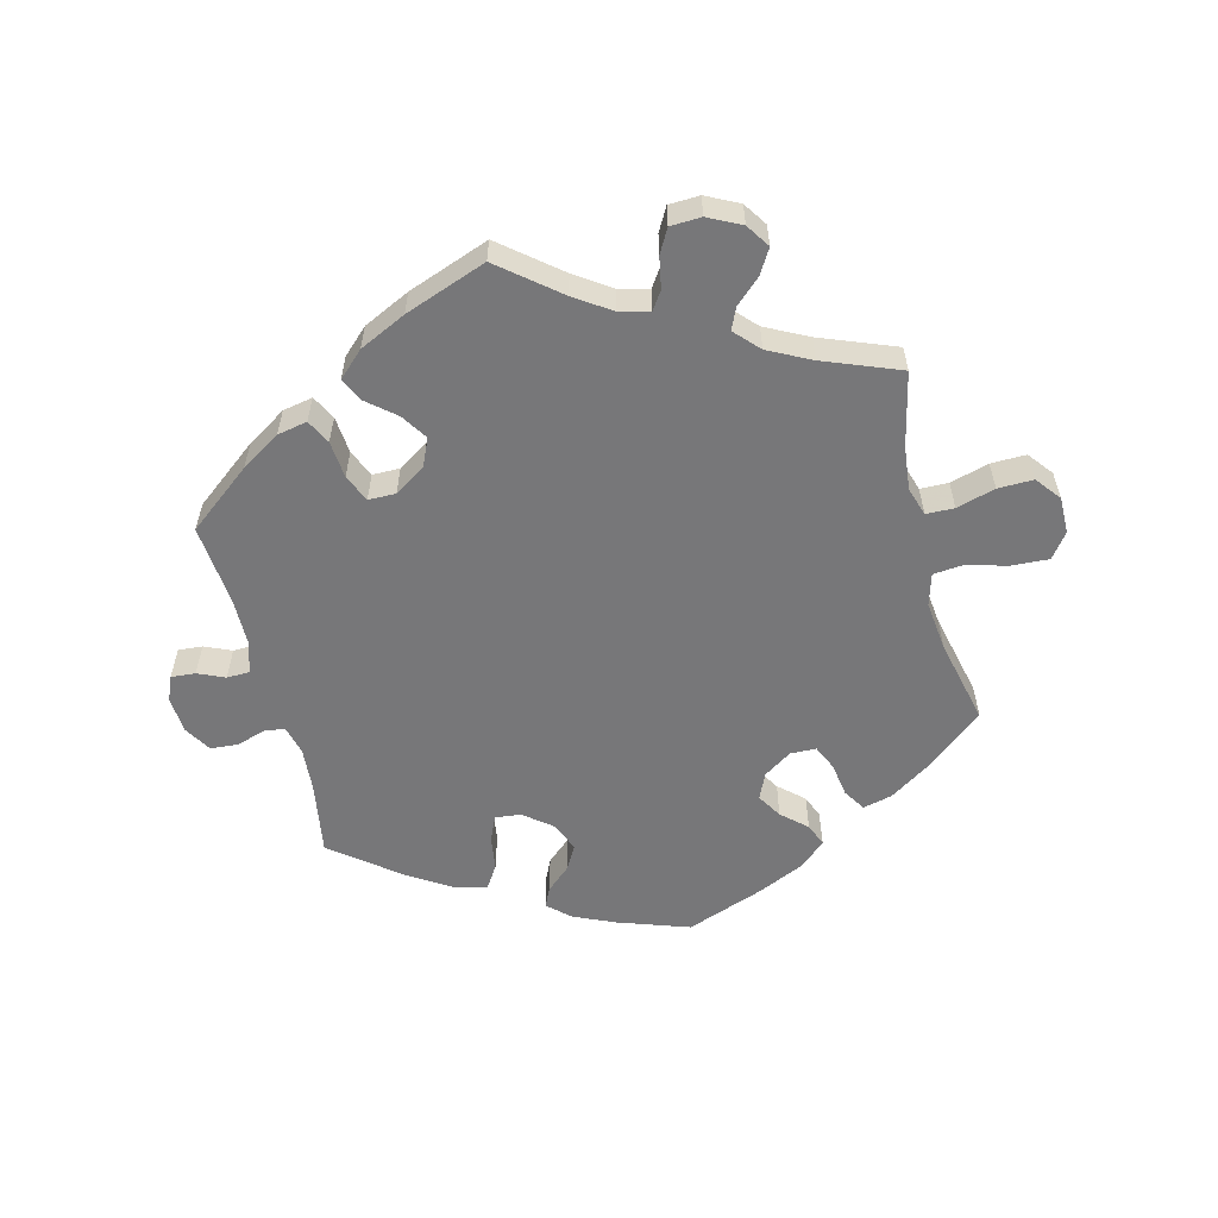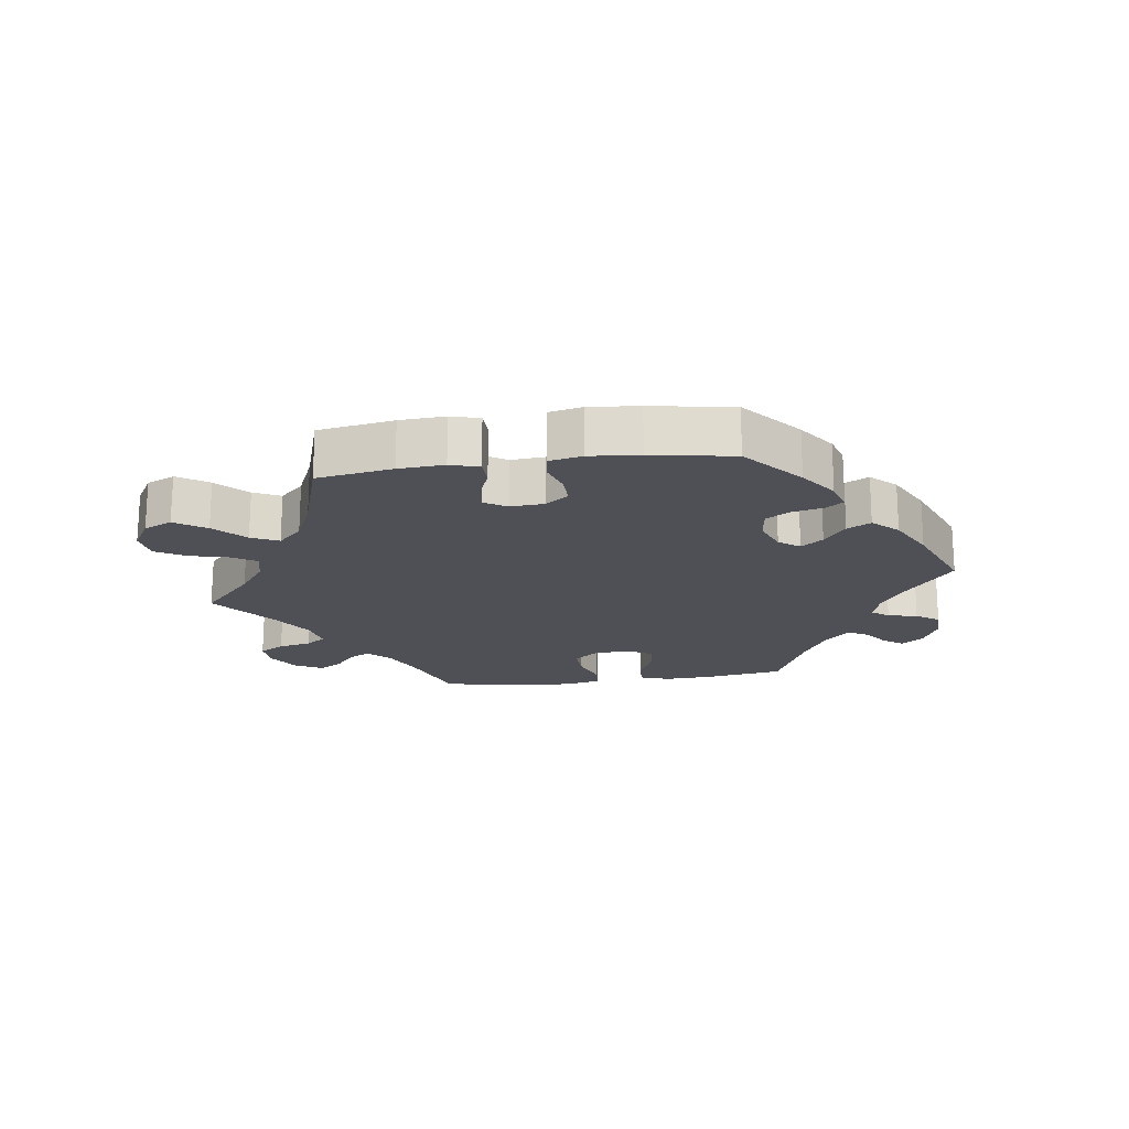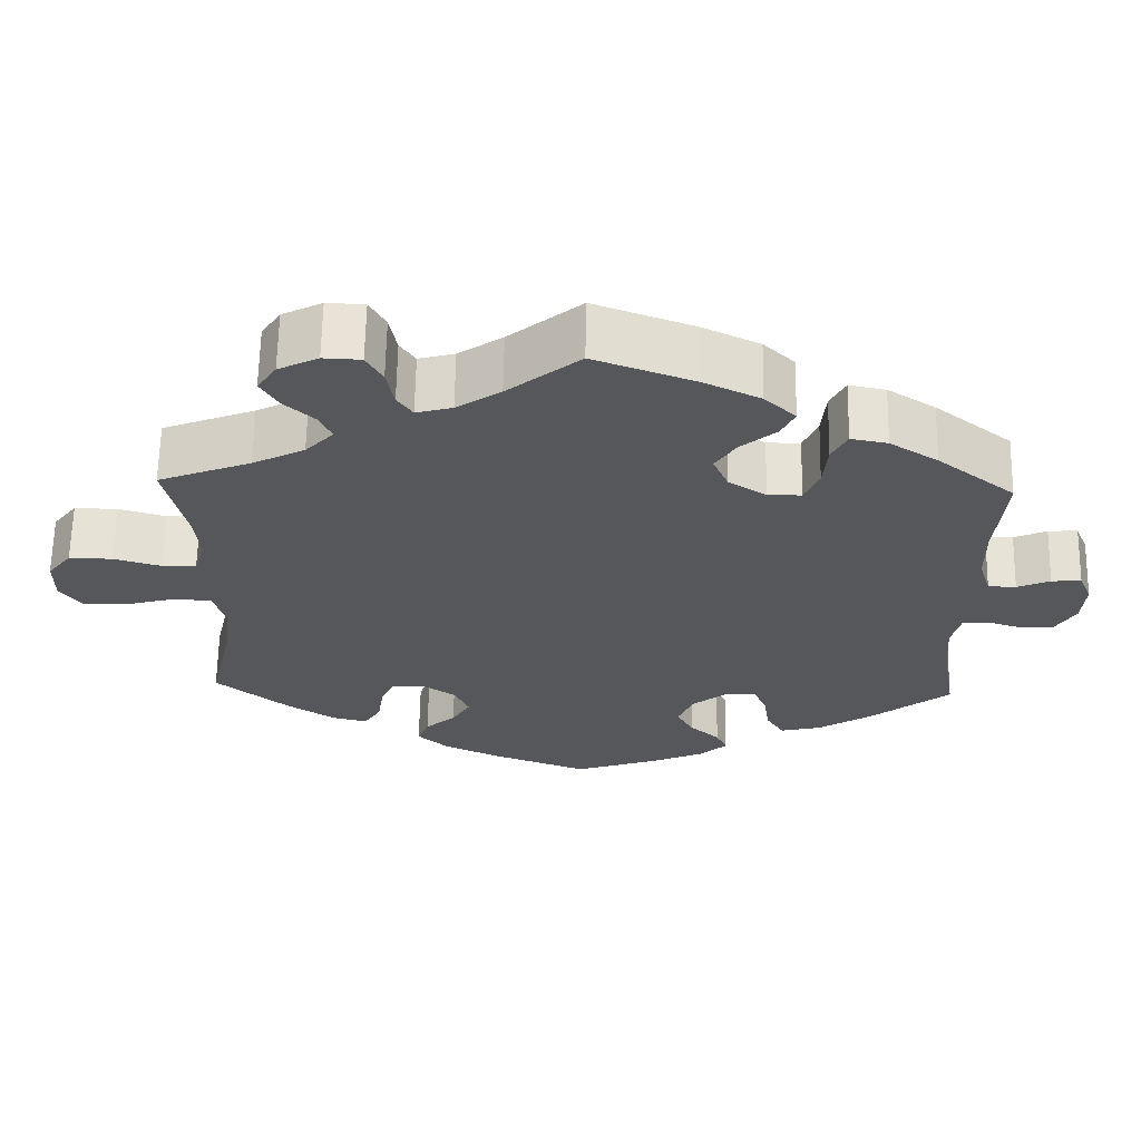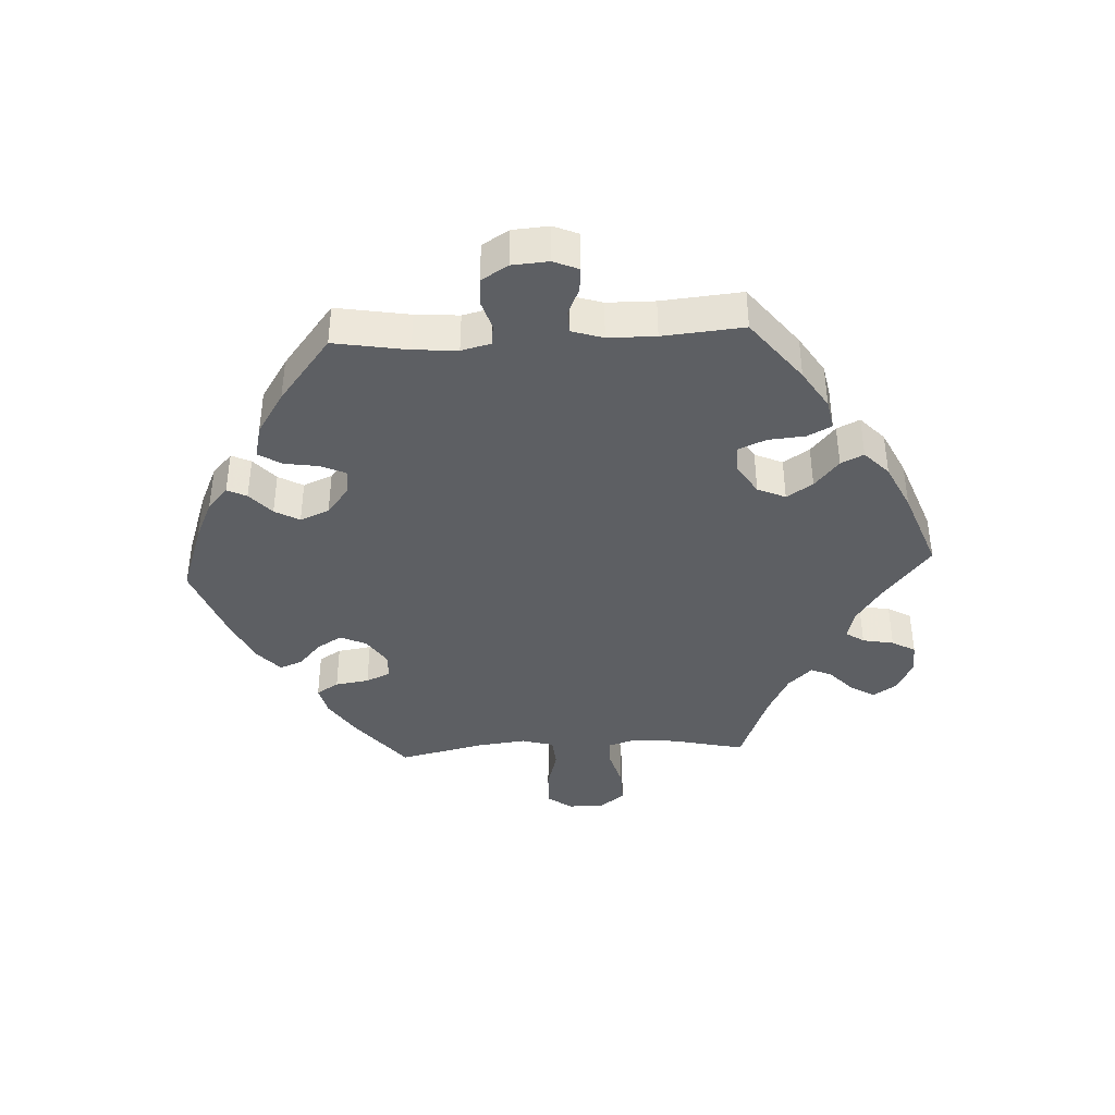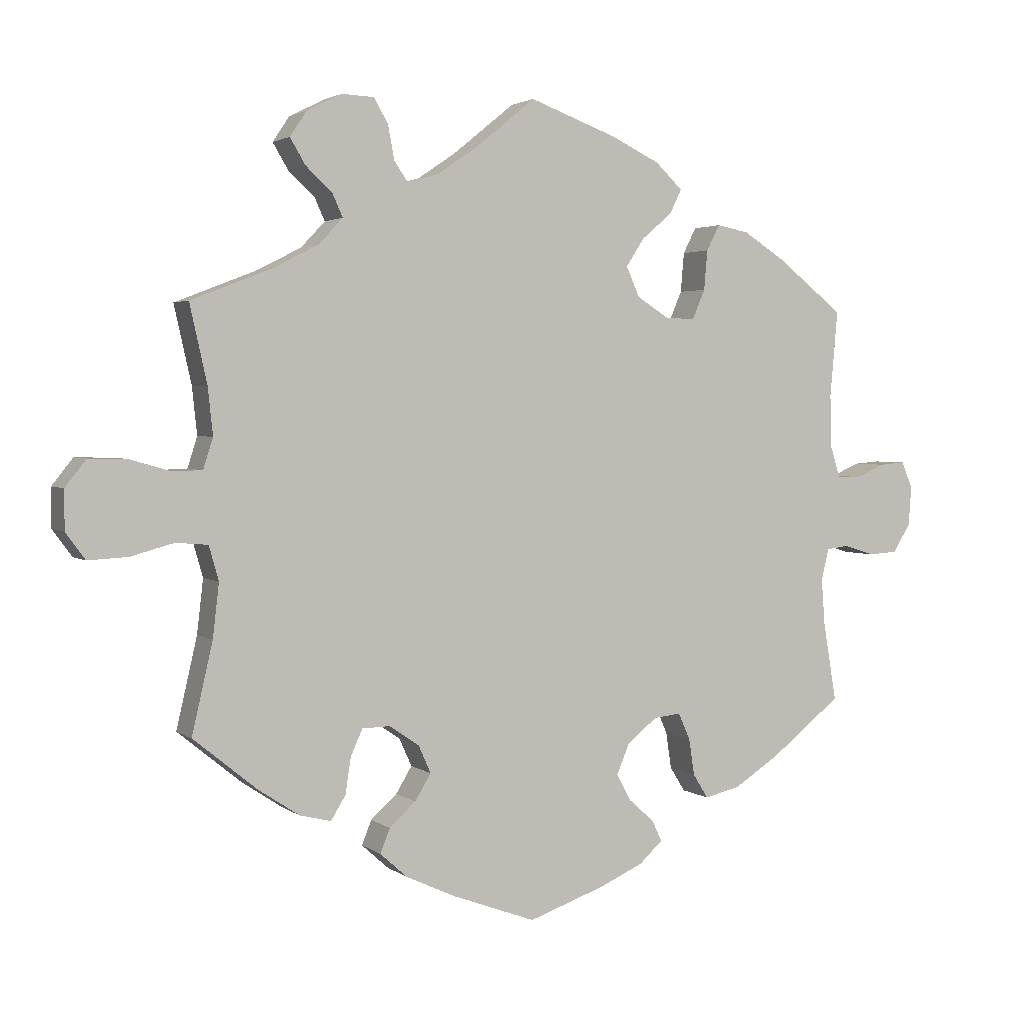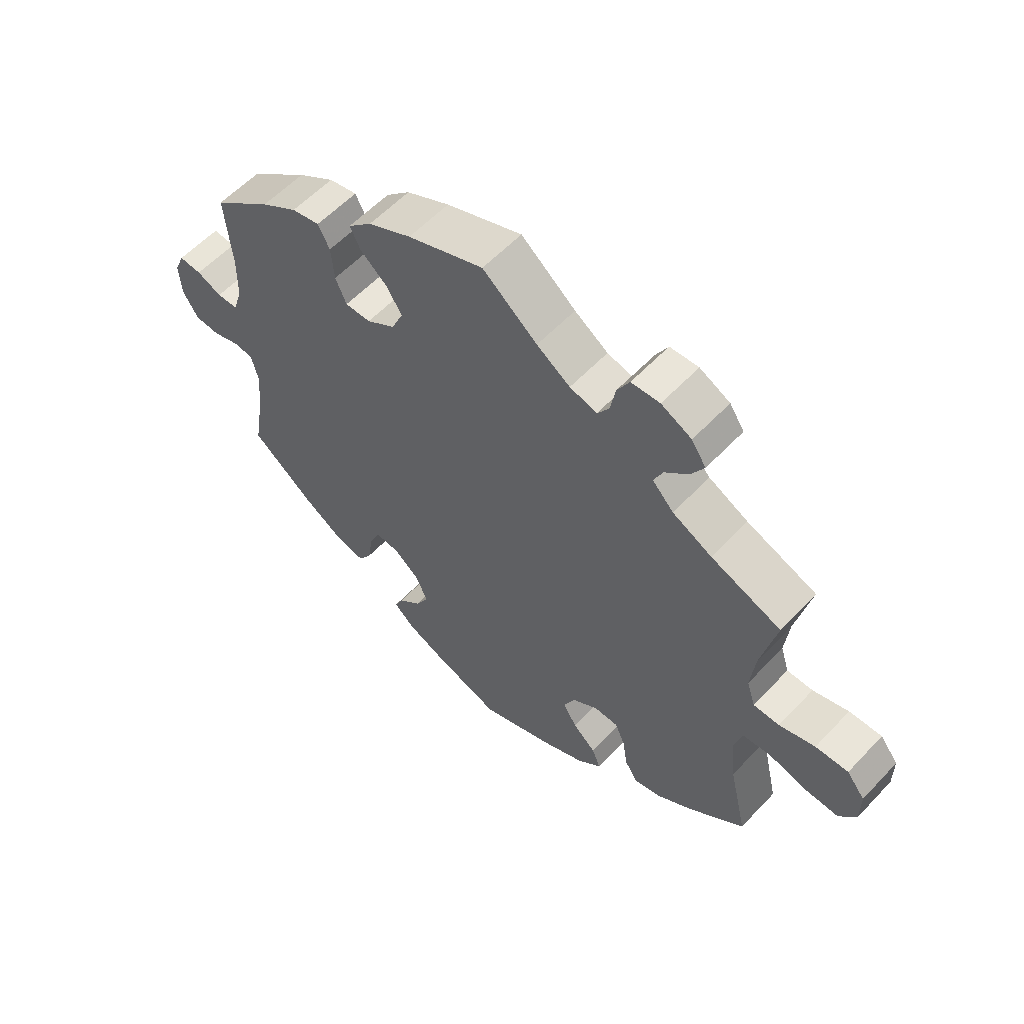
<metadata>
{"format":"obj","ext":"obj","renderer":"f3d","projection":"perspective","resolution":1024,"background":"white","views":[{"elev":-57.2,"azim":14.2,"up":"+Y"},{"elev":-19.3,"azim":157.8,"up":"+Y"},{"elev":63.4,"azim":-179.0,"up":"+Z"},{"elev":-39.9,"azim":-87.0,"up":"+Y"},{"elev":2.7,"azim":155.2,"up":"+Z"},{"elev":57.9,"azim":42.7,"up":"+Z"}]}
</metadata>
<code>
v 0.09 0.07 0.505
v 0.145 0.07 0.468
v 0.19 0.07 0.456
v 0.209 0.07 0.484
v 0.218 0.07 0.532
v 0.238 0.07 0.568
v 0.285 0.07 0.57
v 0.335 0.07 0.545
v 0.359 0.07 0.509
v 0.337 0.07 0.472
v 0.299 0.07 0.437
v 0.284 0.07 0.404
v 0.319 0.07 0.367
v 0.384 0.07 0.334
v 0.5 0.07 0.289
v 0.475 0.07 0.177
v 0.468 0.07 0.11
v 0.482 0.07 0.066
v 0.525 0.07 0.065
v 0.584 0.07 0.082
v 0.638 0.07 0.083
v 0.668 0.07 0.045
v 0.668 0.07 -0.011
v 0.64 0.07 -0.049
v 0.583 0.07 -0.046
v 0.521 0.07 -0.029
v 0.475 0.07 -0.033
v 0.461 0.07 -0.082
v 0.47 0.07 -0.159
v 0.5 0.07 -0.289
v 0.408 0.07 -0.364
v 0.349 0.07 -0.403
v 0.304 0.07 -0.414
v 0.283 0.07 -0.38
v 0.275 0.07 -0.328
v 0.258 0.07 -0.29
v 0.218 0.07 -0.289
v 0.175 0.07 -0.318
v 0.157 0.07 -0.358
v 0.18 0.07 -0.396
v 0.218 0.07 -0.43
v 0.232 0.07 -0.465
v 0.193 0.07 -0.5
v 0.122 0.07 -0.533
v 0.001 0.07 -0.578
v -0.109 0.07 -0.54
v -0.172 0.07 -0.512
v -0.206 0.07 -0.481
v -0.192 0.07 -0.451
v -0.155 0.07 -0.418
v -0.134 0.07 -0.38
v -0.153 0.07 -0.335
v -0.196 0.07 -0.301
v -0.235 0.07 -0.297
v -0.252 0.07 -0.335
v -0.26 0.07 -0.388
v -0.282 0.07 -0.423
v -0.333 0.07 -0.411
v -0.399 0.07 -0.369
v -0.501 0.07 -0.289
v -0.482 0.07 -0.176
v -0.477 0.07 -0.109
v -0.488 0.07 -0.064
v -0.52 0.07 -0.06
v -0.564 0.07 -0.074
v -0.606 0.07 -0.071
v -0.631 0.07 -0.03
v -0.635 0.07 0.026
v -0.619 0.07 0.064
v -0.582 0.07 0.061
v -0.541 0.07 0.043
v -0.506 0.07 0.044
v -0.491 0.07 0.092
v -0.49 0.07 0.165
v -0.501 0.07 0.289
v -0.404 0.07 0.365
v -0.344 0.07 0.403
v -0.298 0.07 0.412
v -0.279 0.07 0.375
v -0.274 0.07 0.318
v -0.256 0.07 0.276
v -0.214 0.07 0.276
v -0.167 0.07 0.306
v -0.148 0.07 0.349
v -0.174 0.07 0.389
v -0.218 0.07 0.426
v -0.235 0.07 0.461
v -0.196 0.07 0.498
v -0.125 0.07 0.532
v 0 0.07 0.578
v 0.09 0 0.505
v 0.145 0 0.468
v 0.19 0 0.456
v 0.209 0 0.484
v 0.218 0 0.532
v 0.238 0 0.568
v 0.285 0 0.57
v 0.335 0 0.545
v 0.359 0 0.509
v 0.337 0 0.472
v 0.299 0 0.437
v 0.284 0 0.404
v 0.319 0 0.367
v 0.384 0 0.334
v 0.5 0 0.289
v 0.475 0 0.177
v 0.468 0 0.11
v 0.482 0 0.066
v 0.525 0 0.065
v 0.584 0 0.082
v 0.638 0 0.083
v 0.668 0 0.045
v 0.668 0 -0.011
v 0.64 0 -0.049
v 0.583 0 -0.046
v 0.521 0 -0.029
v 0.475 0 -0.033
v 0.461 0 -0.082
v 0.47 0 -0.159
v 0.5 0 -0.289
v 0.408 0 -0.364
v 0.349 0 -0.403
v 0.304 0 -0.414
v 0.283 0 -0.38
v 0.275 0 -0.328
v 0.258 0 -0.29
v 0.218 0 -0.289
v 0.175 0 -0.318
v 0.157 0 -0.358
v 0.18 0 -0.396
v 0.218 0 -0.43
v 0.232 0 -0.465
v 0.193 0 -0.5
v 0.122 0 -0.533
v 0.001 0 -0.578
v -0.109 0 -0.54
v -0.172 0 -0.512
v -0.206 0 -0.481
v -0.192 0 -0.451
v -0.155 0 -0.418
v -0.134 0 -0.38
v -0.153 0 -0.335
v -0.196 0 -0.301
v -0.235 0 -0.297
v -0.252 0 -0.335
v -0.26 0 -0.388
v -0.282 0 -0.423
v -0.333 0 -0.411
v -0.399 0 -0.369
v -0.501 0 -0.289
v -0.482 0 -0.176
v -0.477 0 -0.109
v -0.488 0 -0.064
v -0.52 0 -0.06
v -0.564 0 -0.074
v -0.606 0 -0.071
v -0.631 0 -0.03
v -0.635 0 0.026
v -0.619 0 0.064
v -0.582 0 0.061
v -0.541 0 0.043
v -0.506 0 0.044
v -0.491 0 0.092
v -0.49 0 0.165
v -0.501 0 0.289
v -0.404 0 0.365
v -0.344 0 0.403
v -0.298 0 0.412
v -0.279 0 0.375
v -0.274 0 0.318
v -0.256 0 0.276
v -0.214 0 0.276
v -0.167 0 0.306
v -0.148 0 0.349
v -0.174 0 0.389
v -0.218 0 0.426
v -0.235 0 0.461
v -0.196 0 0.498
v -0.125 0 0.532
v 0 0 0.578
f 89 90 1
f 88 89 1 2
f 85 86 87 88
f 84 85 88 2
f 83 84 2 3
f 82 83 3
f 77 78 79 80
f 77 80 81
f 74 75 76 77
f 73 74 77 81
f 72 73 81 82
f 68 69 70 71
f 68 71 72
f 67 68 72
f 64 65 66 67
f 63 64 67 72
f 62 63 72 82
f 58 59 60 61
f 55 56 57 58
f 54 55 58 61
f 53 54 61 62
f 47 48 49 50
f 47 50 51
f 46 47 51
f 45 46 51
f 44 45 51 52
f 40 41 42 43
f 39 40 43 44
f 32 33 34 35
f 32 35 36
f 29 30 31 32
f 28 29 32 36
f 27 28 36 37
f 23 24 25 26
f 23 26 27
f 22 23 27
f 19 20 21 22
f 18 19 22 27
f 17 18 27 37
f 14 15 16
f 13 14 16 17
f 12 13 17 37
f 8 9 10 11
f 8 11 12
f 7 8 12
f 4 5 6 7
f 3 4 7 12
f 53 62 82 3
f 39 44 52 53
f 38 39 53 3
f 3 12 37 38
f 91 180 179
f 92 91 179 178
f 178 177 176 175
f 92 178 175 174
f 93 92 174 173
f 93 173 172
f 170 169 168 167
f 171 170 167
f 167 166 165 164
f 171 167 164 163
f 172 171 163 162
f 161 160 159 158
f 162 161 158
f 162 158 157
f 157 156 155 154
f 162 157 154 153
f 172 162 153 152
f 151 150 149 148
f 148 147 146 145
f 151 148 145 144
f 152 151 144 143
f 140 139 138 137
f 141 140 137
f 141 137 136
f 141 136 135
f 142 141 135 134
f 133 132 131 130
f 134 133 130 129
f 125 124 123 122
f 126 125 122
f 122 121 120 119
f 126 122 119 118
f 127 126 118 117
f 116 115 114 113
f 117 116 113
f 117 113 112
f 112 111 110 109
f 117 112 109 108
f 127 117 108 107
f 106 105 104
f 107 106 104 103
f 127 107 103 102
f 101 100 99 98
f 102 101 98
f 102 98 97
f 97 96 95 94
f 102 97 94 93
f 93 172 152 143
f 143 142 134 129
f 93 143 129 128
f 128 127 102 93
f 1 91 92 2
f 2 92 93 3
f 3 93 94 4
f 4 94 95 5
f 5 95 96 6
f 6 96 97 7
f 7 97 98 8
f 8 98 99 9
f 9 99 100 10
f 10 100 101 11
f 11 101 102 12
f 12 102 103 13
f 13 103 104 14
f 14 104 105 15
f 15 105 106 16
f 16 106 107 17
f 17 107 108 18
f 18 108 109 19
f 19 109 110 20
f 20 110 111 21
f 21 111 112 22
f 22 112 113 23
f 23 113 114 24
f 24 114 115 25
f 25 115 116 26
f 26 116 117 27
f 27 117 118 28
f 28 118 119 29
f 29 119 120 30
f 30 120 121 31
f 31 121 122 32
f 32 122 123 33
f 33 123 124 34
f 34 124 125 35
f 35 125 126 36
f 36 126 127 37
f 37 127 128 38
f 38 128 129 39
f 39 129 130 40
f 40 130 131 41
f 41 131 132 42
f 42 132 133 43
f 43 133 134 44
f 44 134 135 45
f 45 135 136 46
f 46 136 137 47
f 47 137 138 48
f 48 138 139 49
f 49 139 140 50
f 50 140 141 51
f 51 141 142 52
f 52 142 143 53
f 53 143 144 54
f 54 144 145 55
f 55 145 146 56
f 56 146 147 57
f 57 147 148 58
f 58 148 149 59
f 59 149 150 60
f 60 150 151 61
f 61 151 152 62
f 62 152 153 63
f 63 153 154 64
f 64 154 155 65
f 65 155 156 66
f 66 156 157 67
f 67 157 158 68
f 68 158 159 69
f 69 159 160 70
f 70 160 161 71
f 71 161 162 72
f 72 162 163 73
f 73 163 164 74
f 74 164 165 75
f 75 165 166 76
f 76 166 167 77
f 77 167 168 78
f 78 168 169 79
f 79 169 170 80
f 80 170 171 81
f 81 171 172 82
f 82 172 173 83
f 83 173 174 84
f 84 174 175 85
f 85 175 176 86
f 86 176 177 87
f 87 177 178 88
f 88 178 179 89
f 89 179 180 90
f 90 180 91 1

</code>
